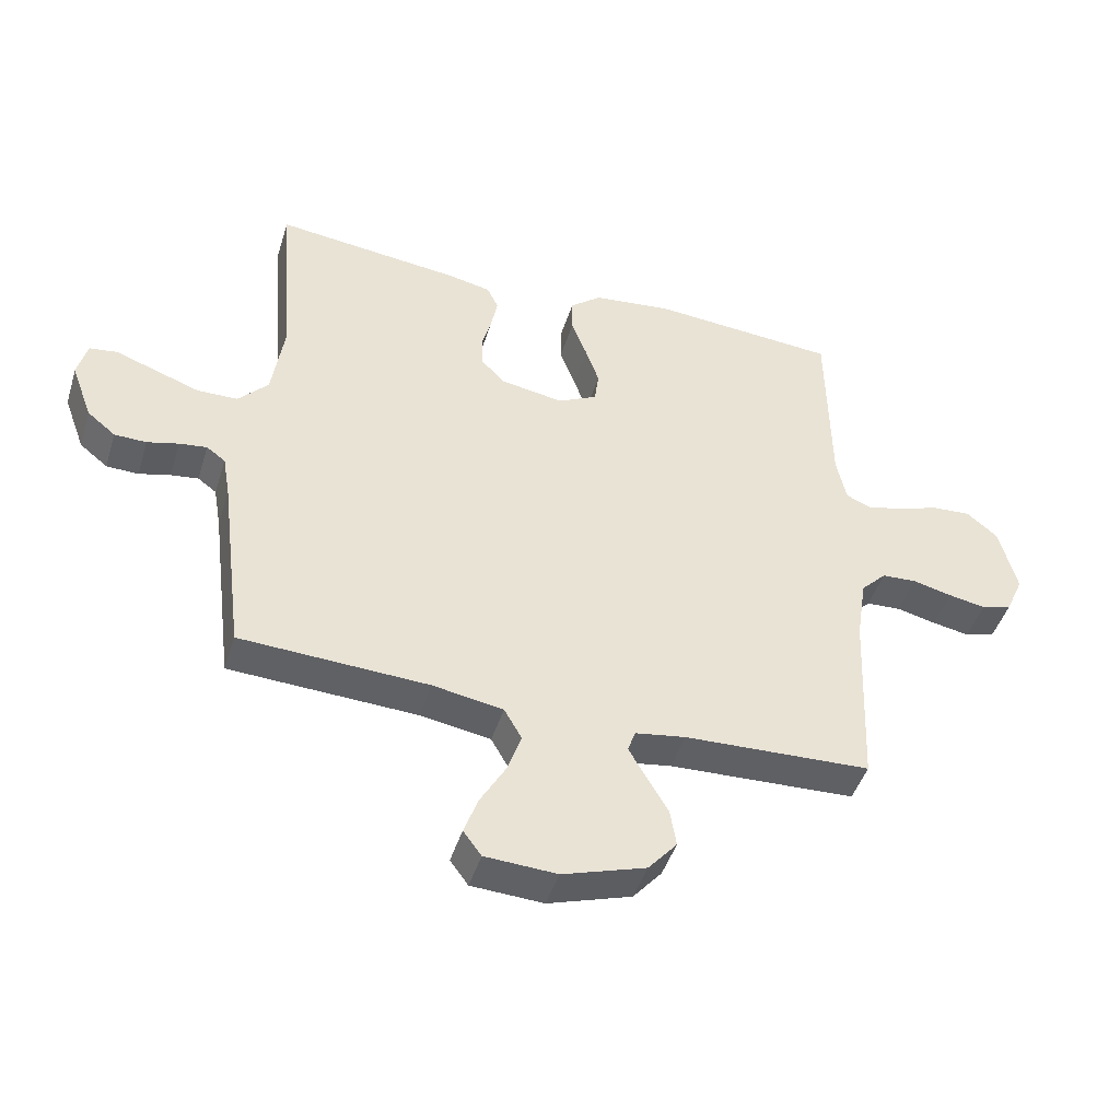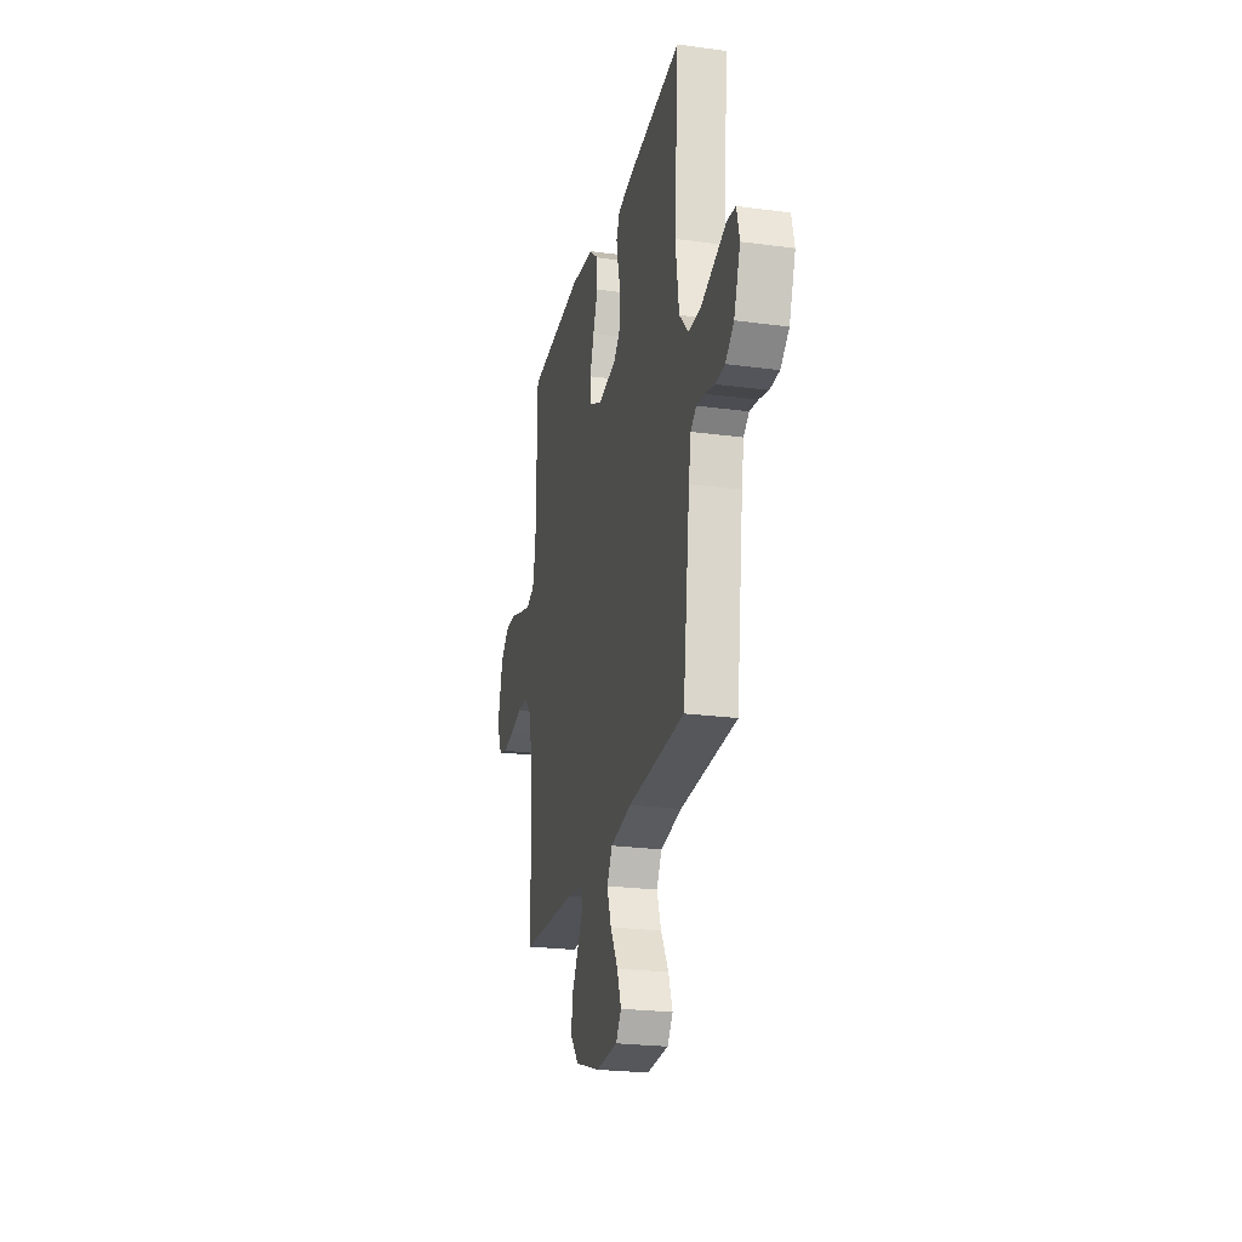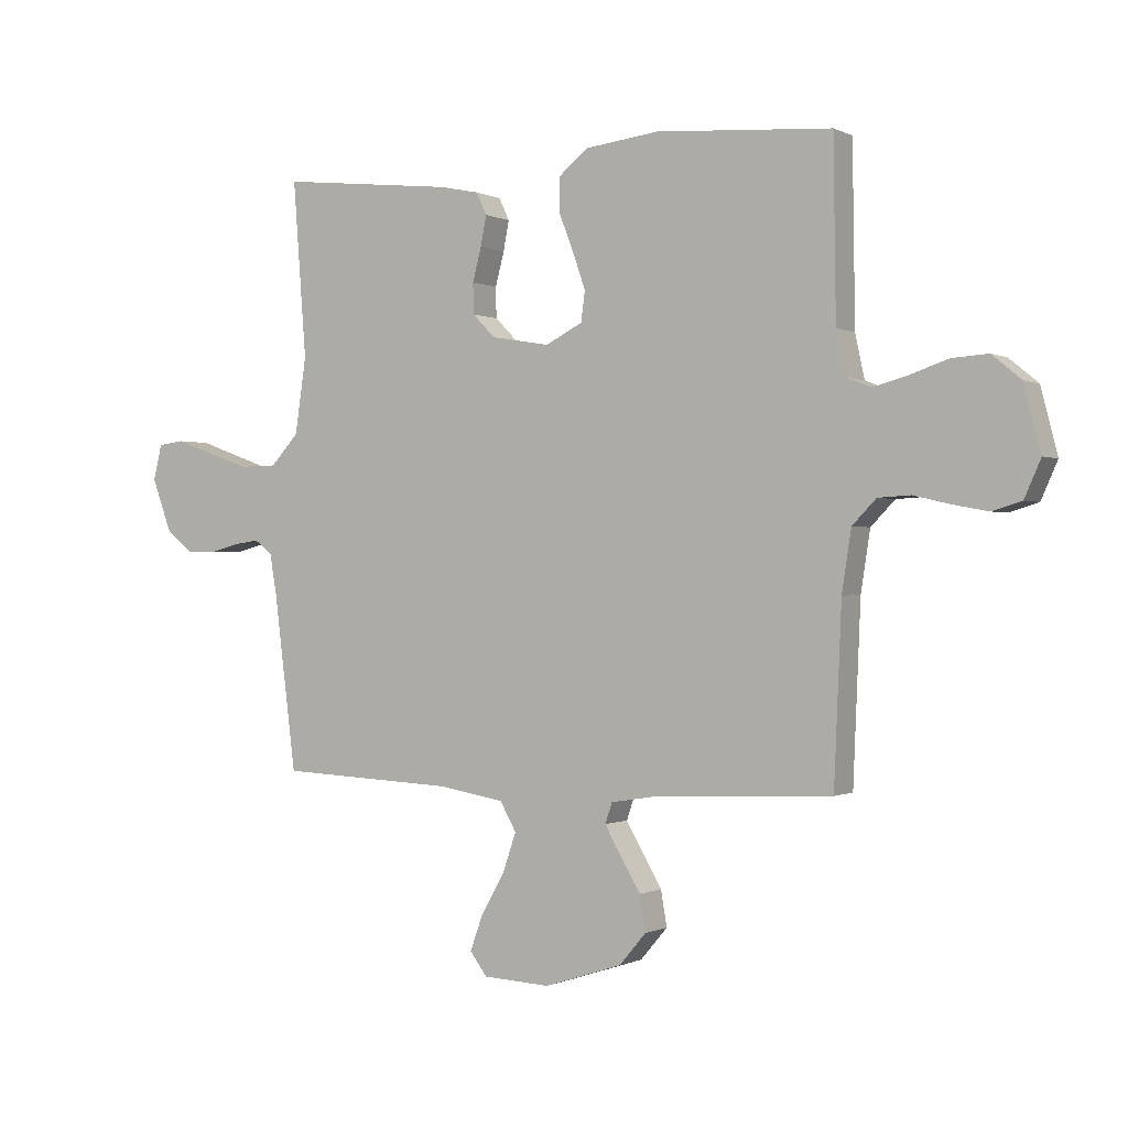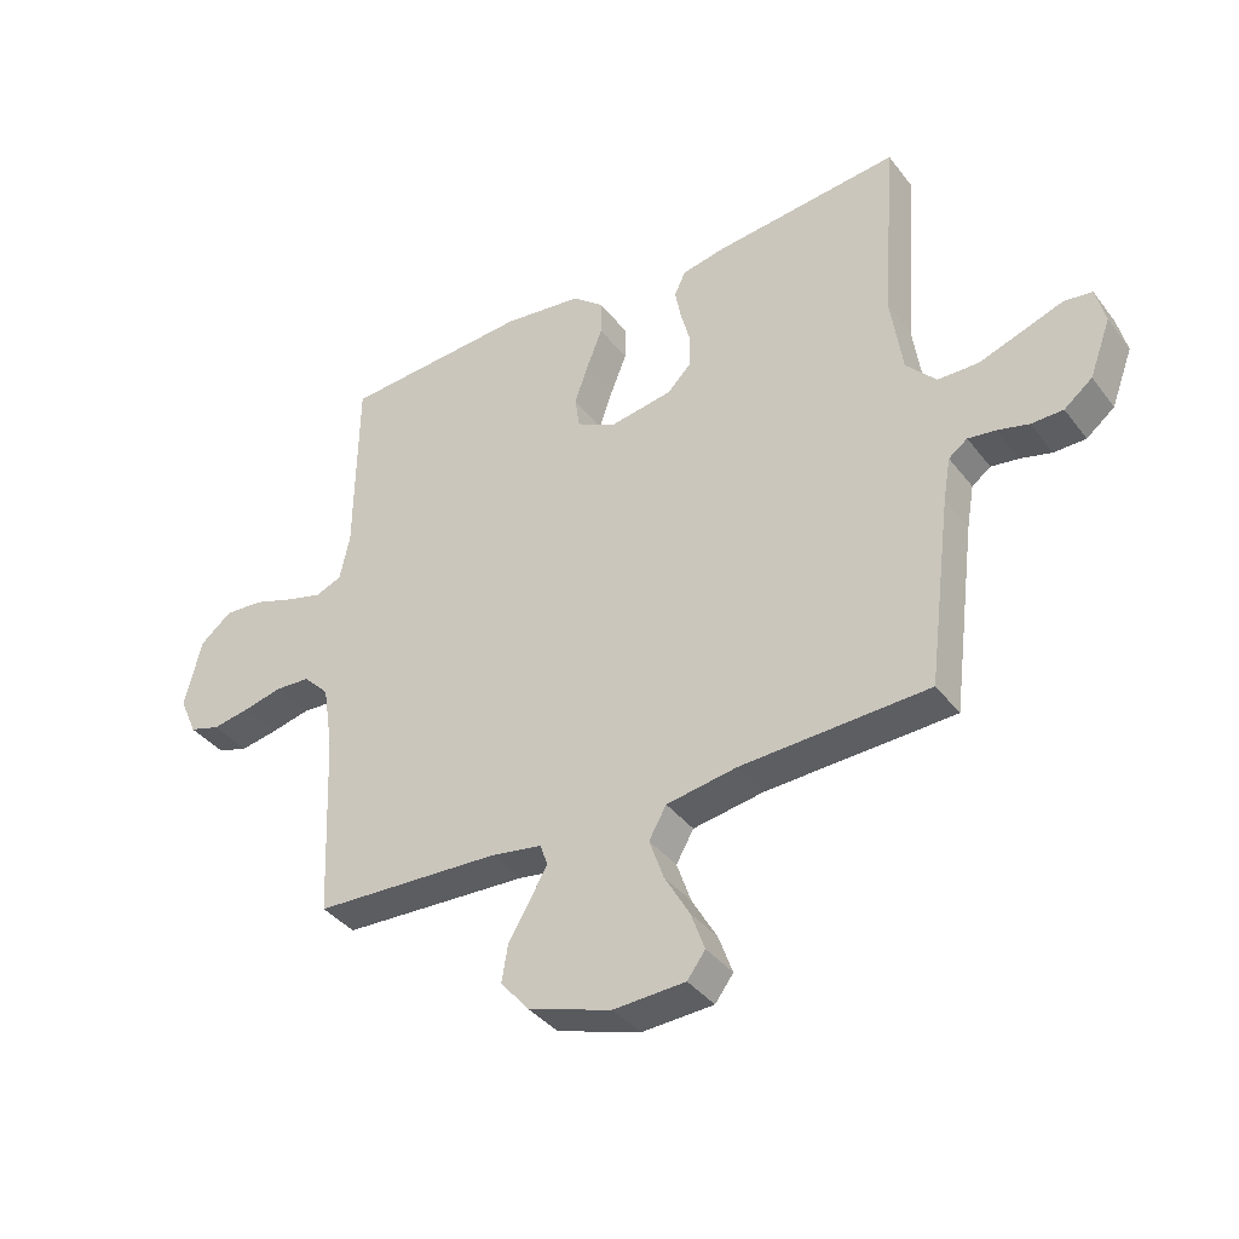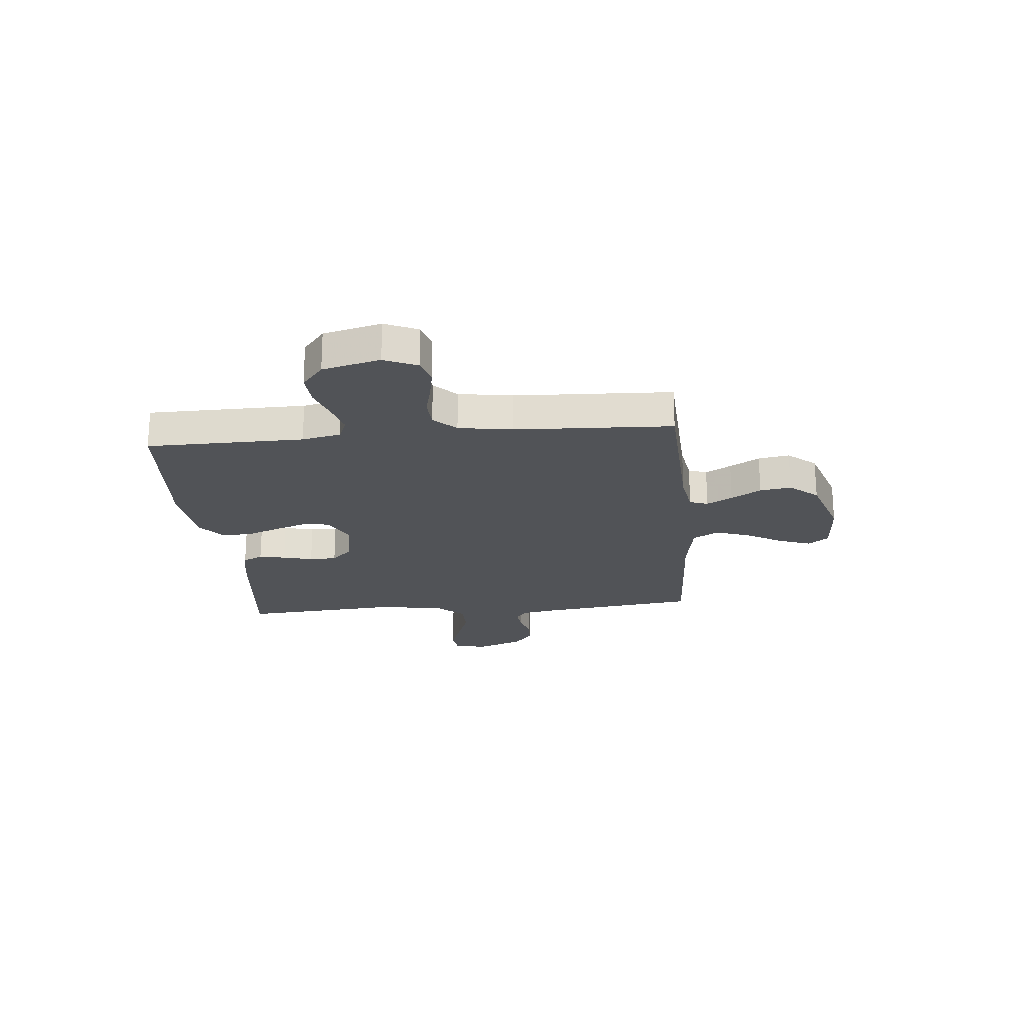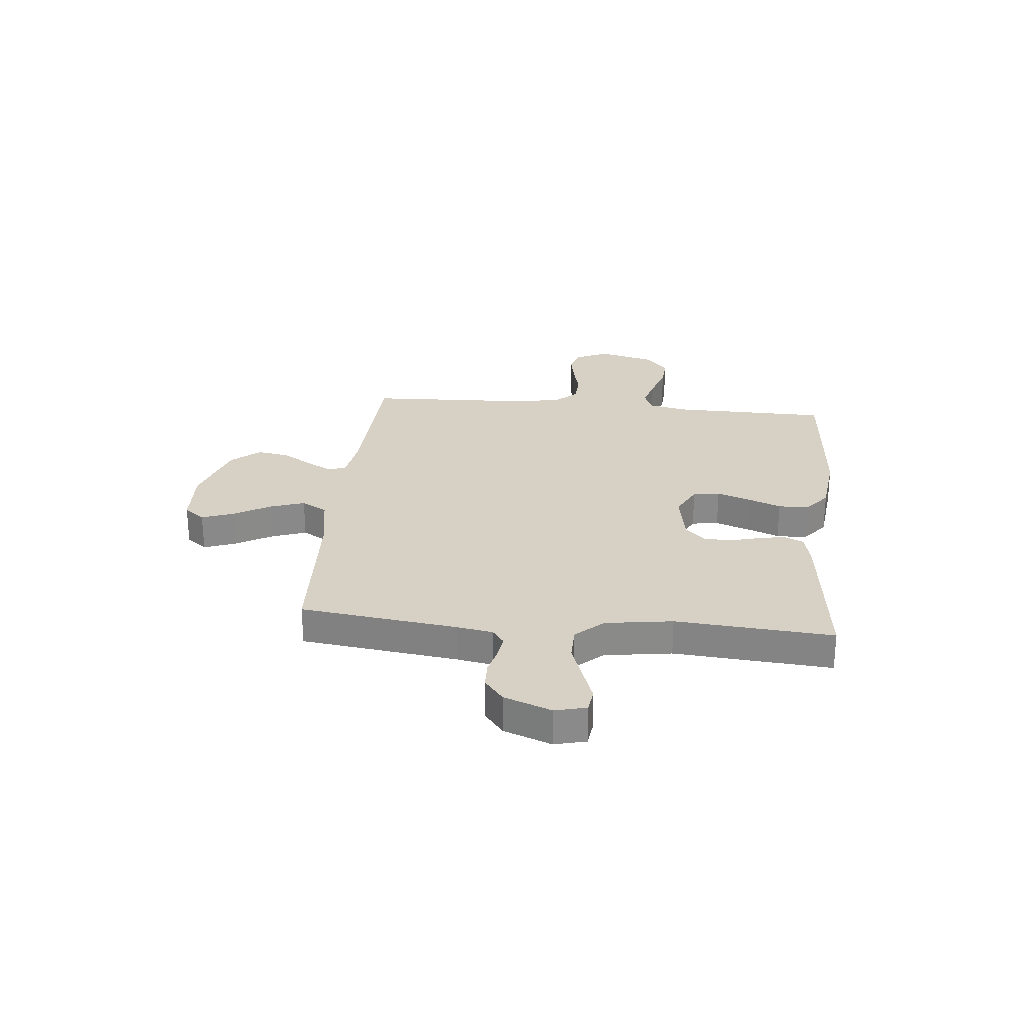
<metadata>
{"format":"obj","ext":"obj","renderer":"f3d","projection":"perspective","resolution":1024,"background":"white","views":[{"elev":-45.5,"azim":-17.1,"up":"+Z"},{"elev":-23.8,"azim":-102.7,"up":"+Z"},{"elev":-0.4,"azim":30.5,"up":"+Z"},{"elev":-37.9,"azim":-147.1,"up":"+Z"},{"elev":-21.7,"azim":95.3,"up":"+Y"},{"elev":26.9,"azim":-84.4,"up":"+Y"}]}
</metadata>
<code>
v -0.5 0.07 0.5
v -0.2 0.07 0.467
v -0.133 0.07 0.453
v -0.115 0.07 0.415
v -0.125 0.07 0.364
v -0.14 0.07 0.307
v -0.139 0.07 0.255
v -0.1 0.07 0.216
v 0 0.07 0.199
v 0.063 0.07 0.231
v 0.07 0.07 0.282
v 0.048 0.07 0.345
v 0.023 0.07 0.409
v 0.023 0.07 0.466
v 0.073 0.07 0.507
v 0.2 0.07 0.522
v 0.5 0.07 0.5
v 0.504 0.07 0.2
v 0.52 0.07 0.126
v 0.562 0.07 0.109
v 0.621 0.07 0.125
v 0.686 0.07 0.147
v 0.748 0.07 0.151
v 0.798 0.07 0.11
v 0.826 0.07 0
v 0.798 0.07 -0.063
v 0.749 0.07 -0.078
v 0.689 0.07 -0.067
v 0.626 0.07 -0.052
v 0.57 0.07 -0.055
v 0.529 0.07 -0.097
v 0.513 0.07 -0.2
v 0.5 0.07 -0.5
v 0.2 0.07 -0.513
v 0.119 0.07 -0.526
v 0.107 0.07 -0.561
v 0.135 0.07 -0.61
v 0.169 0.07 -0.667
v 0.179 0.07 -0.727
v 0.133 0.07 -0.781
v 0 0.07 -0.824
v -0.115 0.07 -0.818
v -0.144 0.07 -0.779
v -0.122 0.07 -0.718
v -0.082 0.07 -0.648
v -0.059 0.07 -0.582
v -0.087 0.07 -0.533
v -0.2 0.07 -0.514
v -0.5 0.07 -0.5
v -0.538 0.07 -0.2
v -0.55 0.07 -0.131
v -0.58 0.07 -0.109
v -0.624 0.07 -0.115
v -0.674 0.07 -0.128
v -0.725 0.07 -0.127
v -0.77 0.07 -0.091
v -0.804 0.07 0
v -0.789 0.07 0.06
v -0.744 0.07 0.066
v -0.68 0.07 0.043
v -0.609 0.07 0.018
v -0.544 0.07 0.019
v -0.496 0.07 0.071
v -0.477 0.07 0.2
v -0.5 0 0.5
v -0.2 0 0.467
v -0.133 0 0.453
v -0.115 0 0.415
v -0.125 0 0.364
v -0.14 0 0.307
v -0.139 0 0.255
v -0.1 0 0.216
v 0 0 0.199
v 0.063 0 0.231
v 0.07 0 0.282
v 0.048 0 0.345
v 0.023 0 0.409
v 0.023 0 0.466
v 0.073 0 0.507
v 0.2 0 0.522
v 0.5 0 0.5
v 0.504 0 0.2
v 0.52 0 0.126
v 0.562 0 0.109
v 0.621 0 0.125
v 0.686 0 0.147
v 0.748 0 0.151
v 0.798 0 0.11
v 0.826 0 0
v 0.798 0 -0.063
v 0.749 0 -0.078
v 0.689 0 -0.067
v 0.626 0 -0.052
v 0.57 0 -0.055
v 0.529 0 -0.097
v 0.513 0 -0.2
v 0.5 0 -0.5
v 0.2 0 -0.513
v 0.119 0 -0.526
v 0.107 0 -0.561
v 0.135 0 -0.61
v 0.169 0 -0.667
v 0.179 0 -0.727
v 0.133 0 -0.781
v 0 0 -0.824
v -0.115 0 -0.818
v -0.144 0 -0.779
v -0.122 0 -0.718
v -0.082 0 -0.648
v -0.059 0 -0.582
v -0.087 0 -0.533
v -0.2 0 -0.514
v -0.5 0 -0.5
v -0.538 0 -0.2
v -0.55 0 -0.131
v -0.58 0 -0.109
v -0.624 0 -0.115
v -0.674 0 -0.128
v -0.725 0 -0.127
v -0.77 0 -0.091
v -0.804 0 0
v -0.789 0 0.06
v -0.744 0 0.066
v -0.68 0 0.043
v -0.609 0 0.018
v -0.544 0 0.019
v -0.496 0 0.071
v -0.477 0 0.2
f 57 58 59 60
f 57 60 61
f 56 57 61 62
f 53 54 55 56
f 52 53 56 62
f 48 49 50
f 47 48 50 51
f 42 43 44 45
f 42 45 46
f 41 42 46
f 40 41 46
f 37 38 39 40
f 36 37 40 46
f 35 36 46 47
f 32 33 34
f 31 32 34 35
f 26 27 28 29
f 24 25 26 29
f 24 29 30
f 21 22 23 24
f 20 21 24 30
f 19 20 30 31
f 15 16 17 18
f 12 13 14 15
f 11 12 15 18
f 10 11 18 19
f 3 4 5 6
f 1 2 3 6
f 64 1 6 7
f 63 64 7 8
f 51 52 62 63
f 51 63 8 9
f 31 35 47 51
f 19 31 51
f 9 10 19 51
f 124 123 122 121
f 125 124 121
f 126 125 121 120
f 120 119 118 117
f 126 120 117 116
f 114 113 112
f 115 114 112 111
f 109 108 107 106
f 110 109 106
f 110 106 105
f 110 105 104
f 104 103 102 101
f 110 104 101 100
f 111 110 100 99
f 98 97 96
f 99 98 96 95
f 93 92 91 90
f 93 90 89 88
f 94 93 88
f 88 87 86 85
f 94 88 85 84
f 95 94 84 83
f 82 81 80 79
f 79 78 77 76
f 82 79 76 75
f 83 82 75 74
f 70 69 68 67
f 70 67 66 65
f 71 70 65 128
f 72 71 128 127
f 127 126 116 115
f 73 72 127 115
f 115 111 99 95
f 115 95 83
f 115 83 74 73
f 1 65 66 2
f 2 66 67 3
f 3 67 68 4
f 4 68 69 5
f 5 69 70 6
f 6 70 71 7
f 7 71 72 8
f 8 72 73 9
f 9 73 74 10
f 10 74 75 11
f 11 75 76 12
f 12 76 77 13
f 13 77 78 14
f 14 78 79 15
f 15 79 80 16
f 16 80 81 17
f 17 81 82 18
f 18 82 83 19
f 19 83 84 20
f 20 84 85 21
f 21 85 86 22
f 22 86 87 23
f 23 87 88 24
f 24 88 89 25
f 25 89 90 26
f 26 90 91 27
f 27 91 92 28
f 28 92 93 29
f 29 93 94 30
f 30 94 95 31
f 31 95 96 32
f 32 96 97 33
f 33 97 98 34
f 34 98 99 35
f 35 99 100 36
f 36 100 101 37
f 37 101 102 38
f 38 102 103 39
f 39 103 104 40
f 40 104 105 41
f 41 105 106 42
f 42 106 107 43
f 43 107 108 44
f 44 108 109 45
f 45 109 110 46
f 46 110 111 47
f 47 111 112 48
f 48 112 113 49
f 49 113 114 50
f 50 114 115 51
f 51 115 116 52
f 52 116 117 53
f 53 117 118 54
f 54 118 119 55
f 55 119 120 56
f 56 120 121 57
f 57 121 122 58
f 58 122 123 59
f 59 123 124 60
f 60 124 125 61
f 61 125 126 62
f 62 126 127 63
f 63 127 128 64
f 64 128 65 1

</code>
